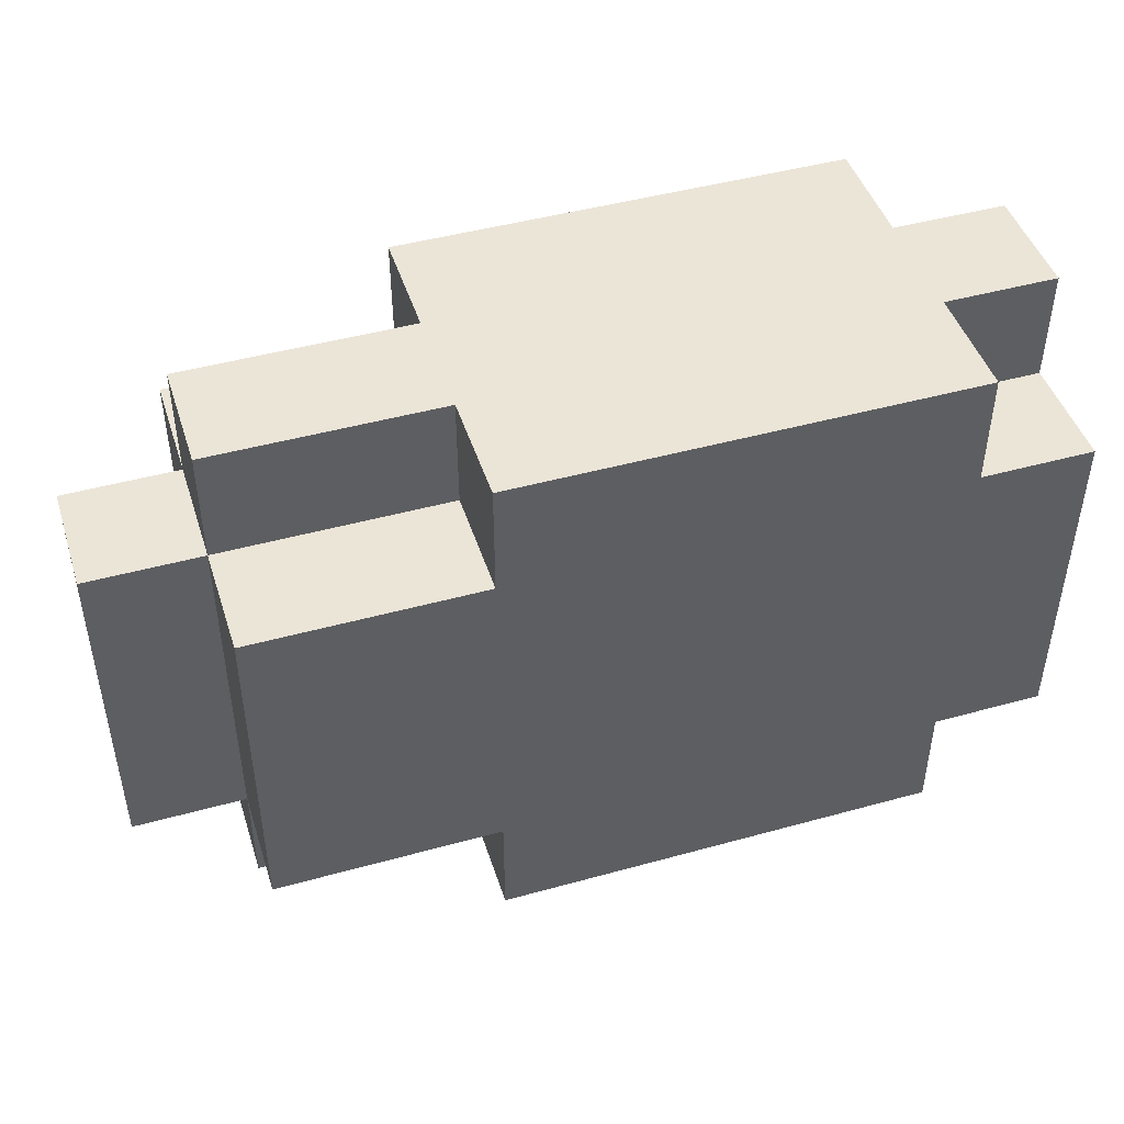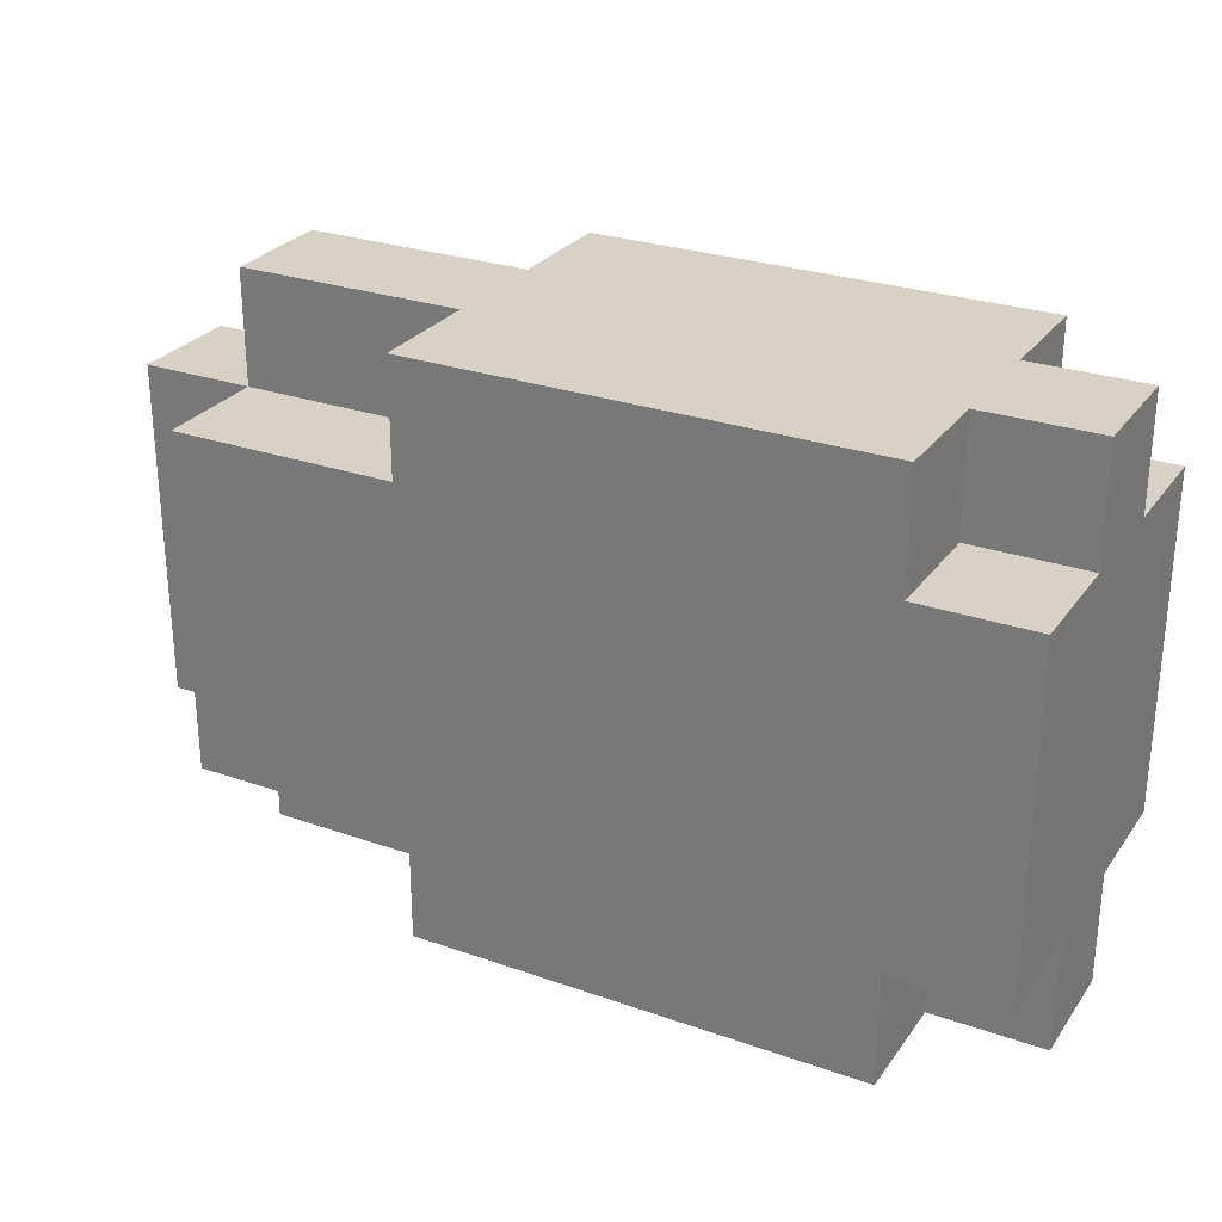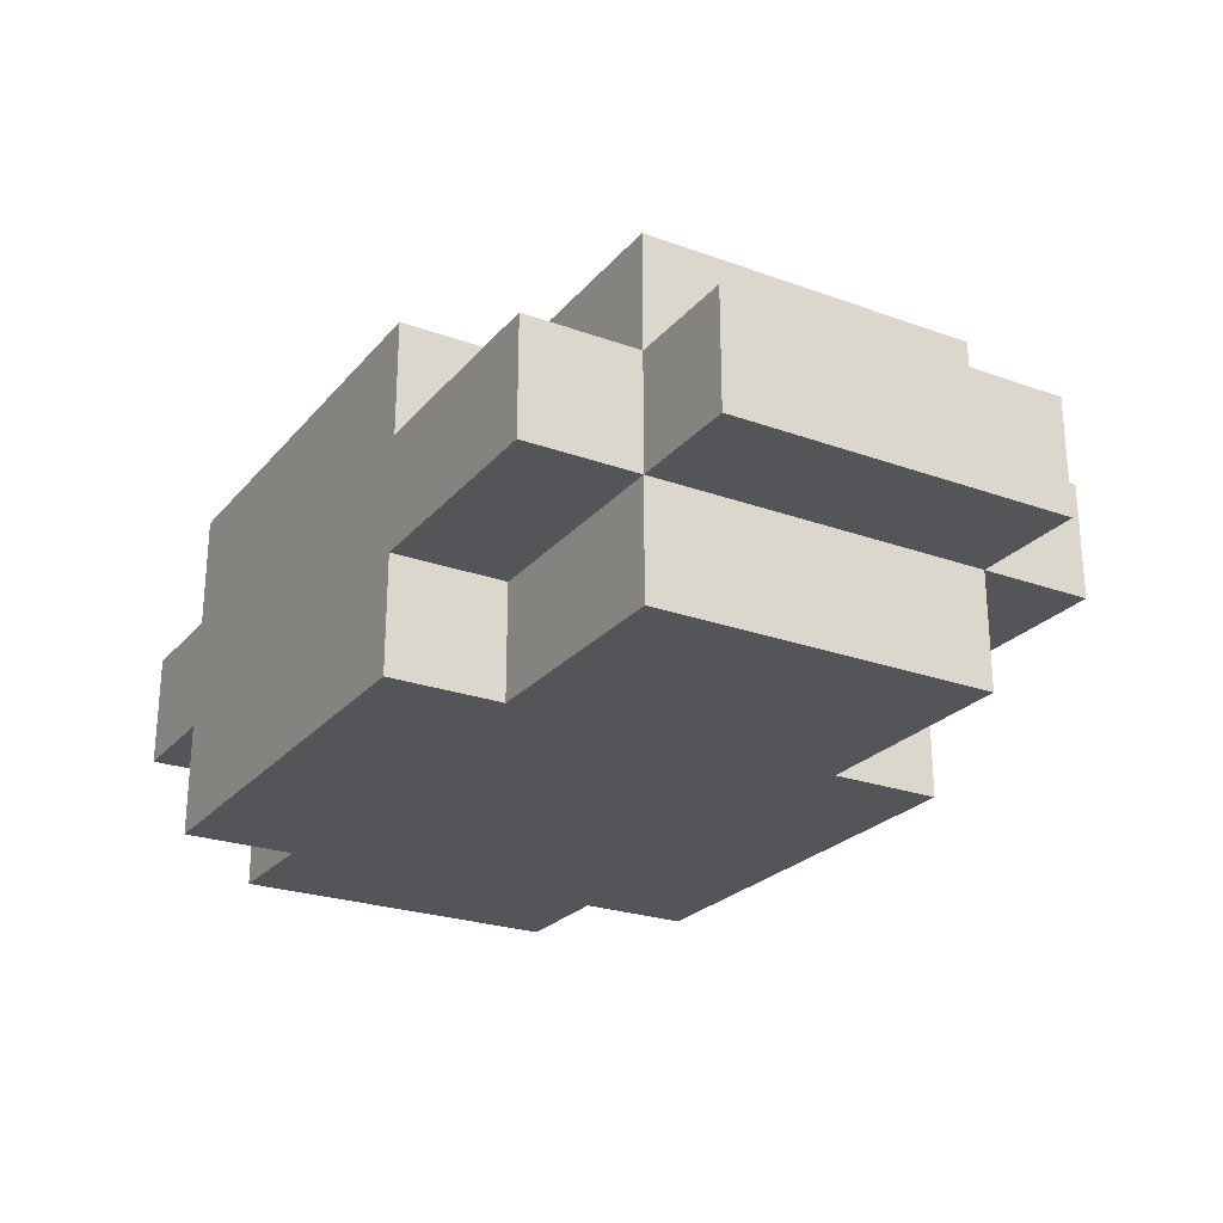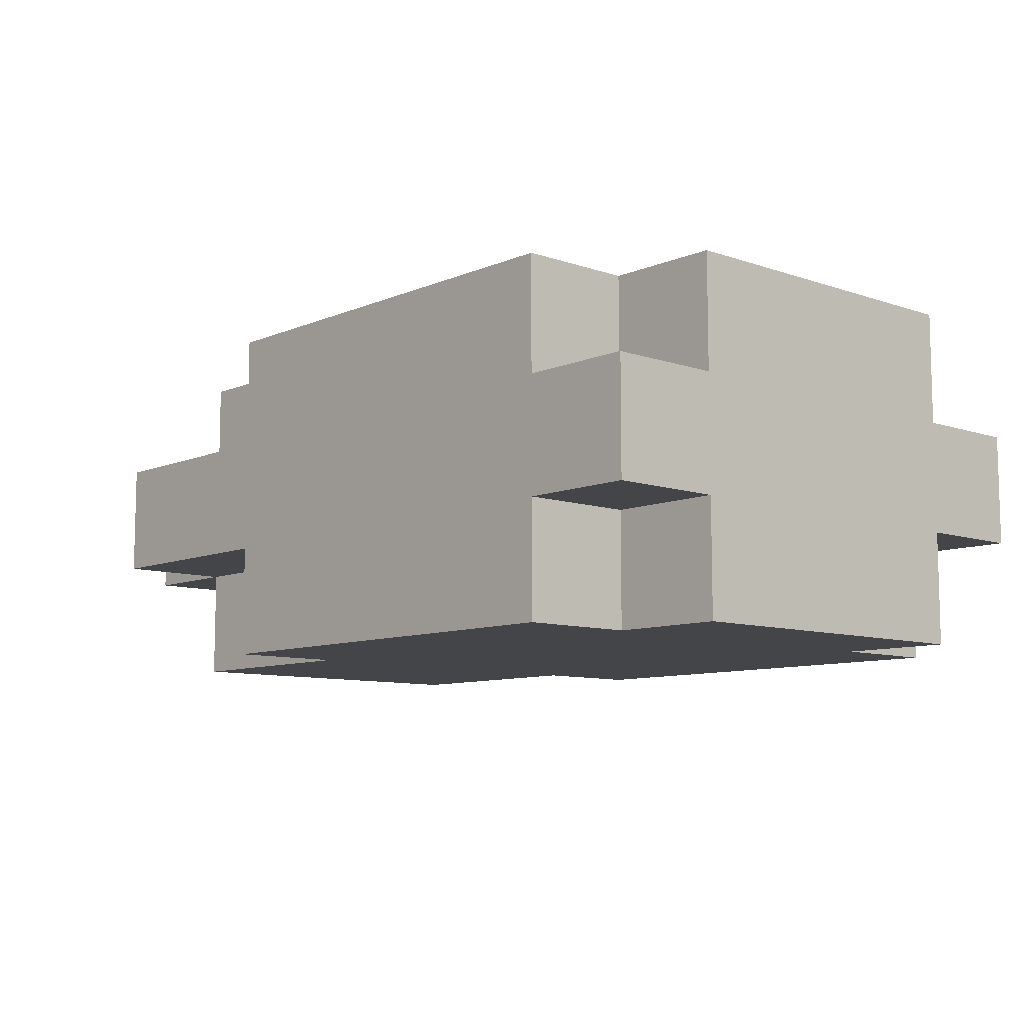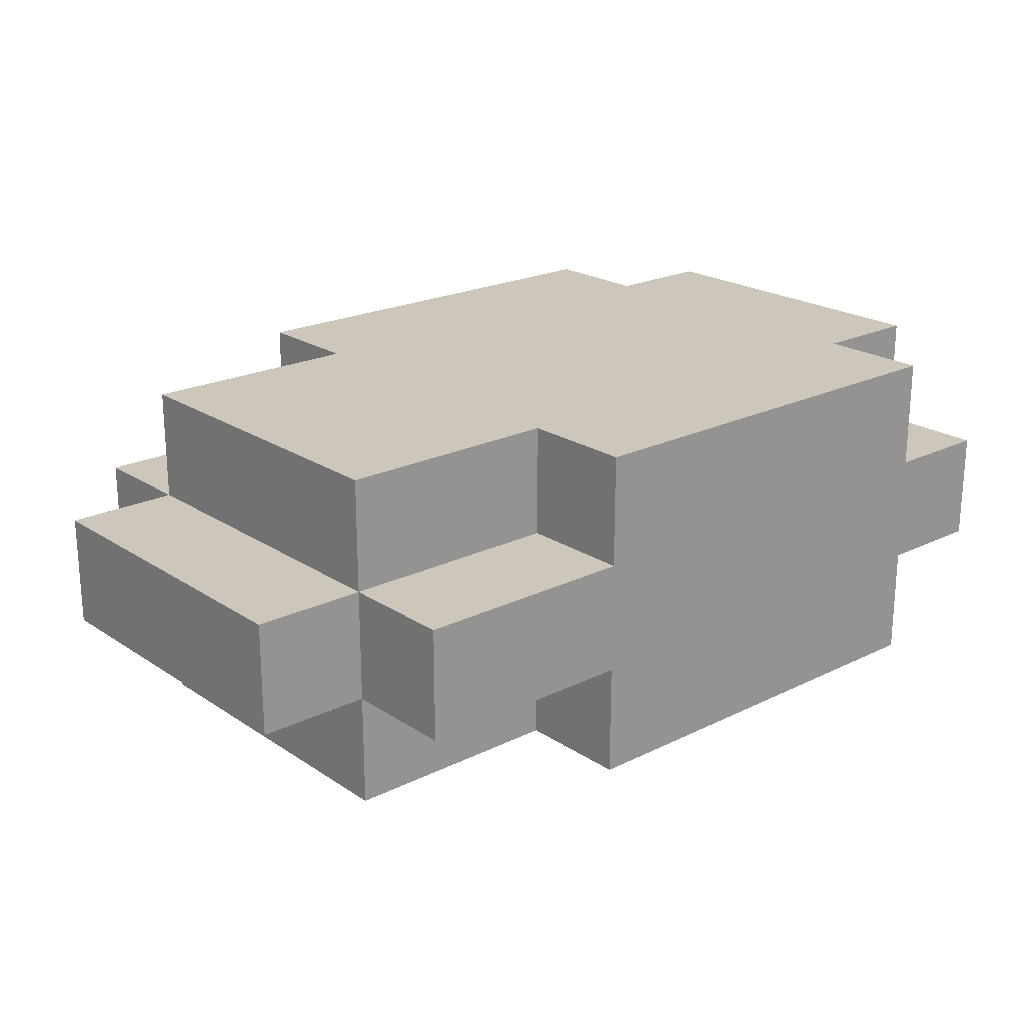
<metadata>
{"format":"obj","ext":"obj","renderer":"f3d","projection":"perspective","resolution":1024,"background":"white","views":[{"elev":45.9,"azim":-17.6,"up":"+Z"},{"elev":27.5,"azim":28.2,"up":"+Z"},{"elev":-24.8,"azim":-120.4,"up":"+Y"},{"elev":-9.1,"azim":47.9,"up":"+Y"},{"elev":21.5,"azim":-40.9,"up":"+Y"}]}
</metadata>
<code>
v -4 1 1.5
v -4 1 0.5
v -4 2 0.5
v -4 2 1.5
v -4 1 0.5
v -4 1 -0.5
v -4 2 -0.5
v -4 2 0.5
v -4 1 -0.5
v -4 1 -1.5
v -4 2 -1.5
v -4 2 -0.5
v -3 0 1.5
v -3 0 0.5
v -3 1 0.5
v -3 1 1.5
v -3 0 0.5
v -3 0 -0.5
v -3 1 -0.5
v -3 1 0.5
v -3 0 -0.5
v -3 0 -1.5
v -3 1 -1.5
v -3 1 -0.5
v -3 1 2.5
v -3 1 1.5
v -3 2 1.5
v -3 2 2.5
v -3 1 -1.5
v -3 1 -2.5
v -3 2 -2.5
v -3 2 -1.5
v -3 2 1.5
v -3 2 0.5
v -3 3 0.5
v -3 3 1.5
v -3 2 0.5
v -3 2 -0.5
v -3 3 -0.5
v -3 3 0.5
v -3 2 -0.5
v -3 2 -1.5
v -3 3 -1.5
v -3 3 -0.5
v -1 0 2.5
v -1 0 1.5
v -1 1 1.5
v -1 1 2.5
v -1 0 -1.5
v -1 0 -2.5
v -1 1 -2.5
v -1 1 -1.5
v -1 2 2.5
v -1 2 1.5
v -1 3 1.5
v -1 3 2.5
v -1 2 -1.5
v -1 2 -2.5
v -1 3 -2.5
v -1 3 -1.5
v 3 0 2.5
v 3 0 1.5
v 3 1 1.5
v 3 1 2.5
v 3 0 -1.5
v 3 0 -2.5
v 3 1 -2.5
v 3 1 -1.5
v 3 2 2.5
v 3 2 1.5
v 3 3 1.5
v 3 3 2.5
v 3 2 -1.5
v 3 2 -2.5
v 3 3 -2.5
v 3 3 -1.5
v 4 0 1.5
v 4 0 0.5
v 4 1 0.5
v 4 1 1.5
v 4 0 0.5
v 4 0 -0.5
v 4 1 -0.5
v 4 1 0.5
v 4 0 -0.5
v 4 0 -1.5
v 4 1 -1.5
v 4 1 -0.5
v 4 1 2.5
v 4 1 1.5
v 4 2 1.5
v 4 2 2.5
v 4 1 1.5
v 4 1 0.5
v 4 2 0.5
v 4 2 1.5
v 4 1 0.5
v 4 1 -0.5
v 4 2 -0.5
v 4 2 0.5
v 4 1 -0.5
v 4 1 -1.5
v 4 2 -1.5
v 4 2 -0.5
v 4 1 -1.5
v 4 1 -2.5
v 4 2 -2.5
v 4 2 -1.5
v 4 2 1.5
v 4 2 0.5
v 4 3 0.5
v 4 3 1.5
v 4 2 0.5
v 4 2 -0.5
v 4 3 -0.5
v 4 3 0.5
v 4 2 -0.5
v 4 2 -1.5
v 4 3 -1.5
v 4 3 -0.5
v -3 1 2.5
v -3 2 2.5
v -2 2 2.5
v -2 1 2.5
v -2 1 2.5
v -2 2 2.5
v -1 2 2.5
v -1 1 2.5
v -1 0 2.5
v -1 1 2.5
v 0 1 2.5
v 0 0 2.5
v -1 1 2.5
v -1 2 2.5
v 0 2 2.5
v 0 1 2.5
v -1 2 2.5
v -1 3 2.5
v 0 3 2.5
v 0 2 2.5
v 0 0 2.5
v 0 1 2.5
v 1 1 2.5
v 1 0 2.5
v 0 1 2.5
v 0 2 2.5
v 1 2 2.5
v 1 1 2.5
v 0 2 2.5
v 0 3 2.5
v 1 3 2.5
v 1 2 2.5
v 1 0 2.5
v 1 1 2.5
v 2 1 2.5
v 2 0 2.5
v 1 1 2.5
v 1 2 2.5
v 2 2 2.5
v 2 1 2.5
v 1 2 2.5
v 1 3 2.5
v 2 3 2.5
v 2 2 2.5
v 2 0 2.5
v 2 1 2.5
v 3 1 2.5
v 3 0 2.5
v 2 1 2.5
v 2 2 2.5
v 3 2 2.5
v 3 1 2.5
v 2 2 2.5
v 2 3 2.5
v 3 3 2.5
v 3 2 2.5
v 3 1 2.5
v 3 2 2.5
v 4 2 2.5
v 4 1 2.5
v -4 1 1.5
v -4 2 1.5
v -3 2 1.5
v -3 1 1.5
v -3 0 1.5
v -3 1 1.5
v -2 1 1.5
v -2 0 1.5
v -3 2 1.5
v -3 3 1.5
v -2 3 1.5
v -2 2 1.5
v -2 0 1.5
v -2 1 1.5
v -1 1 1.5
v -1 0 1.5
v -2 2 1.5
v -2 3 1.5
v -1 3 1.5
v -1 2 1.5
v 3 0 1.5
v 3 1 1.5
v 4 1 1.5
v 4 0 1.5
v 3 2 1.5
v 3 3 1.5
v 4 3 1.5
v 4 2 1.5
v -4 1 -1.5
v -4 2 -1.5
v -3 2 -1.5
v -3 1 -1.5
v -3 0 -1.5
v -3 1 -1.5
v -2 1 -1.5
v -2 0 -1.5
v -3 2 -1.5
v -3 3 -1.5
v -2 3 -1.5
v -2 2 -1.5
v -2 0 -1.5
v -2 1 -1.5
v -1 1 -1.5
v -1 0 -1.5
v -2 2 -1.5
v -2 3 -1.5
v -1 3 -1.5
v -1 2 -1.5
v 3 0 -1.5
v 3 1 -1.5
v 4 1 -1.5
v 4 0 -1.5
v 3 2 -1.5
v 3 3 -1.5
v 4 3 -1.5
v 4 2 -1.5
v -3 1 -2.5
v -3 2 -2.5
v -2 2 -2.5
v -2 1 -2.5
v -2 1 -2.5
v -2 2 -2.5
v -1 2 -2.5
v -1 1 -2.5
v -1 0 -2.5
v -1 1 -2.5
v 0 1 -2.5
v 0 0 -2.5
v -1 1 -2.5
v -1 2 -2.5
v 0 2 -2.5
v 0 1 -2.5
v -1 2 -2.5
v -1 3 -2.5
v 0 3 -2.5
v 0 2 -2.5
v 0 0 -2.5
v 0 1 -2.5
v 1 1 -2.5
v 1 0 -2.5
v 0 1 -2.5
v 0 2 -2.5
v 1 2 -2.5
v 1 1 -2.5
v 0 2 -2.5
v 0 3 -2.5
v 1 3 -2.5
v 1 2 -2.5
v 1 0 -2.5
v 1 1 -2.5
v 2 1 -2.5
v 2 0 -2.5
v 1 1 -2.5
v 1 2 -2.5
v 2 2 -2.5
v 2 1 -2.5
v 1 2 -2.5
v 1 3 -2.5
v 2 3 -2.5
v 2 2 -2.5
v 2 0 -2.5
v 2 1 -2.5
v 3 1 -2.5
v 3 0 -2.5
v 2 1 -2.5
v 2 2 -2.5
v 3 2 -2.5
v 3 1 -2.5
v 2 2 -2.5
v 2 3 -2.5
v 3 3 -2.5
v 3 2 -2.5
v 3 1 -2.5
v 3 2 -2.5
v 4 2 -2.5
v 4 1 -2.5
v -1 0 2.5
v 0 0 2.5
v 0 0 1.5
v -1 0 1.5
v 0 0 2.5
v 1 0 2.5
v 1 0 1.5
v 0 0 1.5
v 1 0 2.5
v 2 0 2.5
v 2 0 1.5
v 1 0 1.5
v 2 0 2.5
v 3 0 2.5
v 3 0 1.5
v 2 0 1.5
v -3 0 1.5
v -2 0 1.5
v -2 0 0.5
v -3 0 0.5
v -2 0 1.5
v -1 0 1.5
v -1 0 0.5
v -2 0 0.5
v -1 0 1.5
v 0 0 1.5
v 0 0 0.5
v -1 0 0.5
v 0 0 1.5
v 1 0 1.5
v 1 0 0.5
v 0 0 0.5
v 1 0 1.5
v 2 0 1.5
v 2 0 0.5
v 1 0 0.5
v 2 0 1.5
v 3 0 1.5
v 3 0 0.5
v 2 0 0.5
v 3 0 1.5
v 4 0 1.5
v 4 0 0.5
v 3 0 0.5
v -3 0 0.5
v -2 0 0.5
v -2 0 -0.5
v -3 0 -0.5
v -2 0 0.5
v -1 0 0.5
v -1 0 -0.5
v -2 0 -0.5
v -1 0 0.5
v 0 0 0.5
v 0 0 -0.5
v -1 0 -0.5
v 0 0 0.5
v 1 0 0.5
v 1 0 -0.5
v 0 0 -0.5
v 1 0 0.5
v 2 0 0.5
v 2 0 -0.5
v 1 0 -0.5
v 2 0 0.5
v 3 0 0.5
v 3 0 -0.5
v 2 0 -0.5
v 3 0 0.5
v 4 0 0.5
v 4 0 -0.5
v 3 0 -0.5
v -3 0 -0.5
v -2 0 -0.5
v -2 0 -1.5
v -3 0 -1.5
v -2 0 -0.5
v -1 0 -0.5
v -1 0 -1.5
v -2 0 -1.5
v -1 0 -0.5
v 0 0 -0.5
v 0 0 -1.5
v -1 0 -1.5
v 0 0 -0.5
v 1 0 -0.5
v 1 0 -1.5
v 0 0 -1.5
v 1 0 -0.5
v 2 0 -0.5
v 2 0 -1.5
v 1 0 -1.5
v 2 0 -0.5
v 3 0 -0.5
v 3 0 -1.5
v 2 0 -1.5
v 3 0 -0.5
v 4 0 -0.5
v 4 0 -1.5
v 3 0 -1.5
v -1 0 -1.5
v 0 0 -1.5
v 0 0 -2.5
v -1 0 -2.5
v 0 0 -1.5
v 1 0 -1.5
v 1 0 -2.5
v 0 0 -2.5
v 1 0 -1.5
v 2 0 -1.5
v 2 0 -2.5
v 1 0 -2.5
v 2 0 -1.5
v 3 0 -1.5
v 3 0 -2.5
v 2 0 -2.5
v -3 1 2.5
v -2 1 2.5
v -2 1 1.5
v -3 1 1.5
v -2 1 2.5
v -1 1 2.5
v -1 1 1.5
v -2 1 1.5
v 3 1 2.5
v 4 1 2.5
v 4 1 1.5
v 3 1 1.5
v -4 1 1.5
v -3 1 1.5
v -3 1 0.5
v -4 1 0.5
v -4 1 0.5
v -3 1 0.5
v -3 1 -0.5
v -4 1 -0.5
v -4 1 -0.5
v -3 1 -0.5
v -3 1 -1.5
v -4 1 -1.5
v -3 1 -1.5
v -2 1 -1.5
v -2 1 -2.5
v -3 1 -2.5
v -2 1 -1.5
v -1 1 -1.5
v -1 1 -2.5
v -2 1 -2.5
v 3 1 -1.5
v 4 1 -1.5
v 4 1 -2.5
v 3 1 -2.5
v -3 2 2.5
v -2 2 2.5
v -2 2 1.5
v -3 2 1.5
v -2 2 2.5
v -1 2 2.5
v -1 2 1.5
v -2 2 1.5
v 3 2 2.5
v 4 2 2.5
v 4 2 1.5
v 3 2 1.5
v -4 2 1.5
v -3 2 1.5
v -3 2 0.5
v -4 2 0.5
v -4 2 0.5
v -3 2 0.5
v -3 2 -0.5
v -4 2 -0.5
v -4 2 -0.5
v -3 2 -0.5
v -3 2 -1.5
v -4 2 -1.5
v -3 2 -1.5
v -2 2 -1.5
v -2 2 -2.5
v -3 2 -2.5
v -2 2 -1.5
v -1 2 -1.5
v -1 2 -2.5
v -2 2 -2.5
v 3 2 -1.5
v 4 2 -1.5
v 4 2 -2.5
v 3 2 -2.5
v -1 3 2.5
v 0 3 2.5
v 0 3 1.5
v -1 3 1.5
v 0 3 2.5
v 1 3 2.5
v 1 3 1.5
v 0 3 1.5
v 1 3 2.5
v 2 3 2.5
v 2 3 1.5
v 1 3 1.5
v 2 3 2.5
v 3 3 2.5
v 3 3 1.5
v 2 3 1.5
v -3 3 1.5
v -2 3 1.5
v -2 3 0.5
v -3 3 0.5
v -2 3 1.5
v -1 3 1.5
v -1 3 0.5
v -2 3 0.5
v -1 3 1.5
v 0 3 1.5
v 0 3 0.5
v -1 3 0.5
v 0 3 1.5
v 1 3 1.5
v 1 3 0.5
v 0 3 0.5
v 1 3 1.5
v 2 3 1.5
v 2 3 0.5
v 1 3 0.5
v 2 3 1.5
v 3 3 1.5
v 3 3 0.5
v 2 3 0.5
v 3 3 1.5
v 4 3 1.5
v 4 3 0.5
v 3 3 0.5
v -3 3 0.5
v -2 3 0.5
v -2 3 -0.5
v -3 3 -0.5
v -2 3 0.5
v -1 3 0.5
v -1 3 -0.5
v -2 3 -0.5
v -1 3 0.5
v 0 3 0.5
v 0 3 -0.5
v -1 3 -0.5
v 0 3 0.5
v 1 3 0.5
v 1 3 -0.5
v 0 3 -0.5
v 1 3 0.5
v 2 3 0.5
v 2 3 -0.5
v 1 3 -0.5
v 2 3 0.5
v 3 3 0.5
v 3 3 -0.5
v 2 3 -0.5
v 3 3 0.5
v 4 3 0.5
v 4 3 -0.5
v 3 3 -0.5
v -3 3 -0.5
v -2 3 -0.5
v -2 3 -1.5
v -3 3 -1.5
v -2 3 -0.5
v -1 3 -0.5
v -1 3 -1.5
v -2 3 -1.5
v -1 3 -0.5
v 0 3 -0.5
v 0 3 -1.5
v -1 3 -1.5
v 0 3 -0.5
v 1 3 -0.5
v 1 3 -1.5
v 0 3 -1.5
v 1 3 -0.5
v 2 3 -0.5
v 2 3 -1.5
v 1 3 -1.5
v 2 3 -0.5
v 3 3 -0.5
v 3 3 -1.5
v 2 3 -1.5
v 3 3 -0.5
v 4 3 -0.5
v 4 3 -1.5
v 3 3 -1.5
v -1 3 -1.5
v 0 3 -1.5
v 0 3 -2.5
v -1 3 -2.5
v 0 3 -1.5
v 1 3 -1.5
v 1 3 -2.5
v 0 3 -2.5
v 1 3 -1.5
v 2 3 -1.5
v 2 3 -2.5
v 1 3 -2.5
v 2 3 -1.5
v 3 3 -1.5
v 3 3 -2.5
v 2 3 -2.5
f 4 3 2 1
f 8 7 6 5
f 12 11 10 9
f 16 15 14 13
f 20 19 18 17
f 24 23 22 21
f 28 27 26 25
f 32 31 30 29
f 36 35 34 33
f 40 39 38 37
f 44 43 42 41
f 48 47 46 45
f 52 51 50 49
f 56 55 54 53
f 60 59 58 57
f 61 62 63 64
f 65 66 67 68
f 69 70 71 72
f 73 74 75 76
f 77 78 79 80
f 81 82 83 84
f 85 86 87 88
f 89 90 91 92
f 93 94 95 96
f 97 98 99 100
f 101 102 103 104
f 105 106 107 108
f 109 110 111 112
f 113 114 115 116
f 117 118 119 120
f 124 123 122 121
f 128 127 126 125
f 132 131 130 129
f 136 135 134 133
f 140 139 138 137
f 144 143 142 141
f 148 147 146 145
f 152 151 150 149
f 156 155 154 153
f 160 159 158 157
f 164 163 162 161
f 168 167 166 165
f 172 171 170 169
f 176 175 174 173
f 180 179 178 177
f 184 183 182 181
f 188 187 186 185
f 192 191 190 189
f 196 195 194 193
f 200 199 198 197
f 204 203 202 201
f 208 207 206 205
f 209 210 211 212
f 213 214 215 216
f 217 218 219 220
f 221 222 223 224
f 225 226 227 228
f 229 230 231 232
f 233 234 235 236
f 237 238 239 240
f 241 242 243 244
f 245 246 247 248
f 249 250 251 252
f 253 254 255 256
f 257 258 259 260
f 261 262 263 264
f 265 266 267 268
f 269 270 271 272
f 273 274 275 276
f 277 278 279 280
f 281 282 283 284
f 285 286 287 288
f 289 290 291 292
f 293 294 295 296
f 300 299 298 297
f 304 303 302 301
f 308 307 306 305
f 312 311 310 309
f 316 315 314 313
f 320 319 318 317
f 324 323 322 321
f 328 327 326 325
f 332 331 330 329
f 336 335 334 333
f 340 339 338 337
f 344 343 342 341
f 348 347 346 345
f 352 351 350 349
f 356 355 354 353
f 360 359 358 357
f 364 363 362 361
f 368 367 366 365
f 372 371 370 369
f 376 375 374 373
f 380 379 378 377
f 384 383 382 381
f 388 387 386 385
f 392 391 390 389
f 396 395 394 393
f 400 399 398 397
f 404 403 402 401
f 408 407 406 405
f 412 411 410 409
f 416 415 414 413
f 420 419 418 417
f 424 423 422 421
f 428 427 426 425
f 432 431 430 429
f 436 435 434 433
f 440 439 438 437
f 444 443 442 441
f 448 447 446 445
f 449 450 451 452
f 453 454 455 456
f 457 458 459 460
f 461 462 463 464
f 465 466 467 468
f 469 470 471 472
f 473 474 475 476
f 477 478 479 480
f 481 482 483 484
f 485 486 487 488
f 489 490 491 492
f 493 494 495 496
f 497 498 499 500
f 501 502 503 504
f 505 506 507 508
f 509 510 511 512
f 513 514 515 516
f 517 518 519 520
f 521 522 523 524
f 525 526 527 528
f 529 530 531 532
f 533 534 535 536
f 537 538 539 540
f 541 542 543 544
f 545 546 547 548
f 549 550 551 552
f 553 554 555 556
f 557 558 559 560
f 561 562 563 564
f 565 566 567 568
f 569 570 571 572
f 573 574 575 576
f 577 578 579 580
f 581 582 583 584
f 585 586 587 588
f 589 590 591 592
f 593 594 595 596
f 597 598 599 600

</code>
